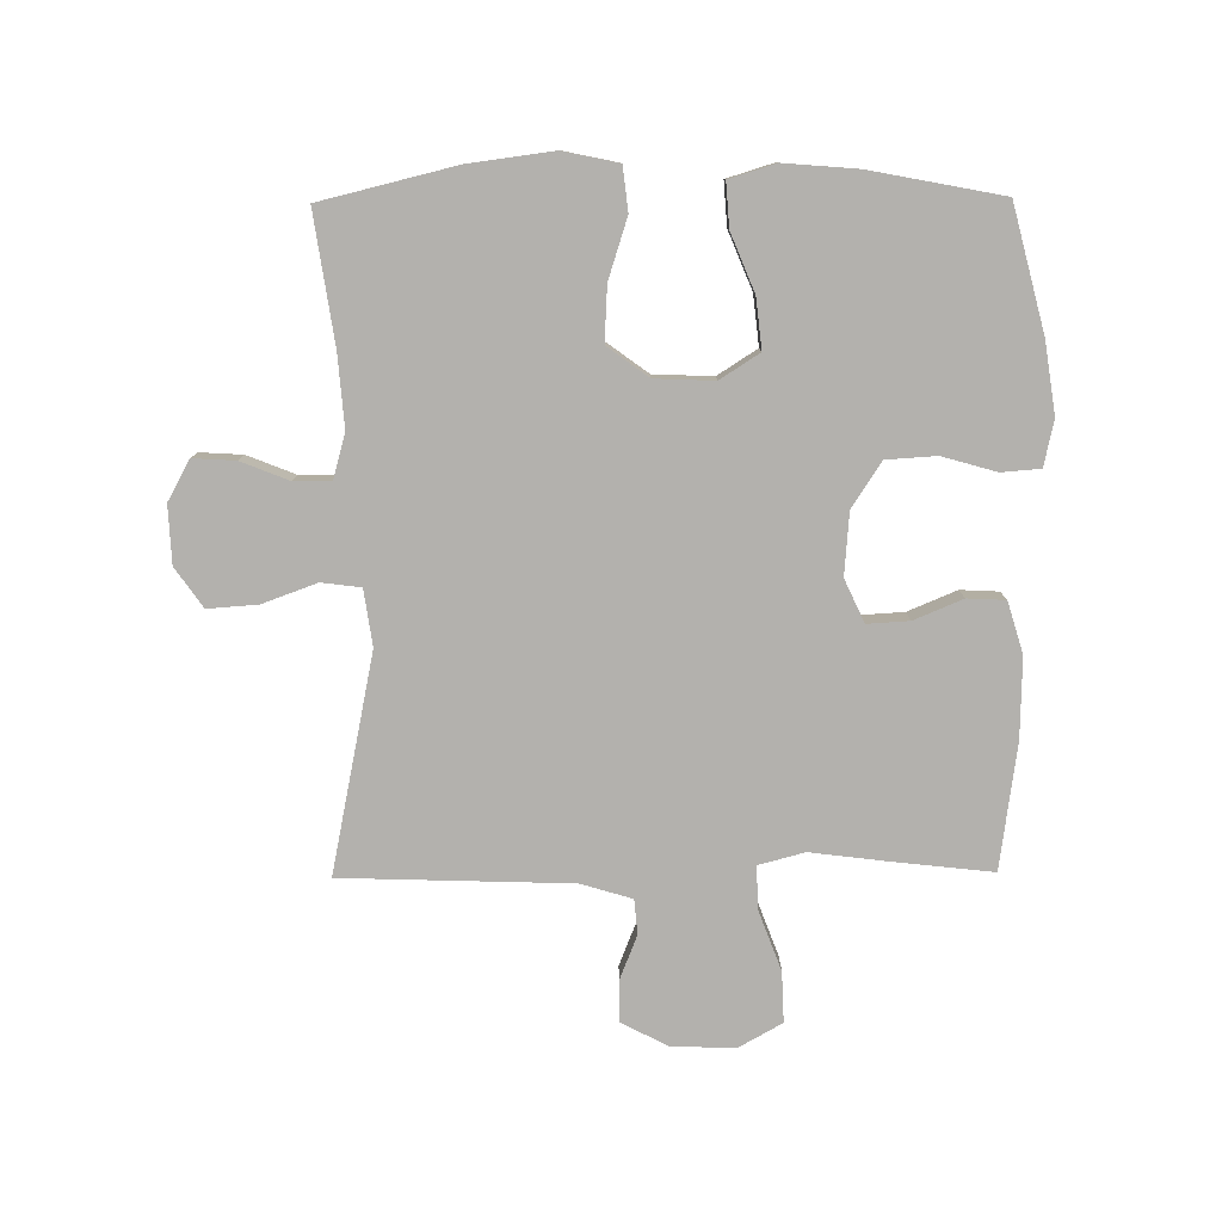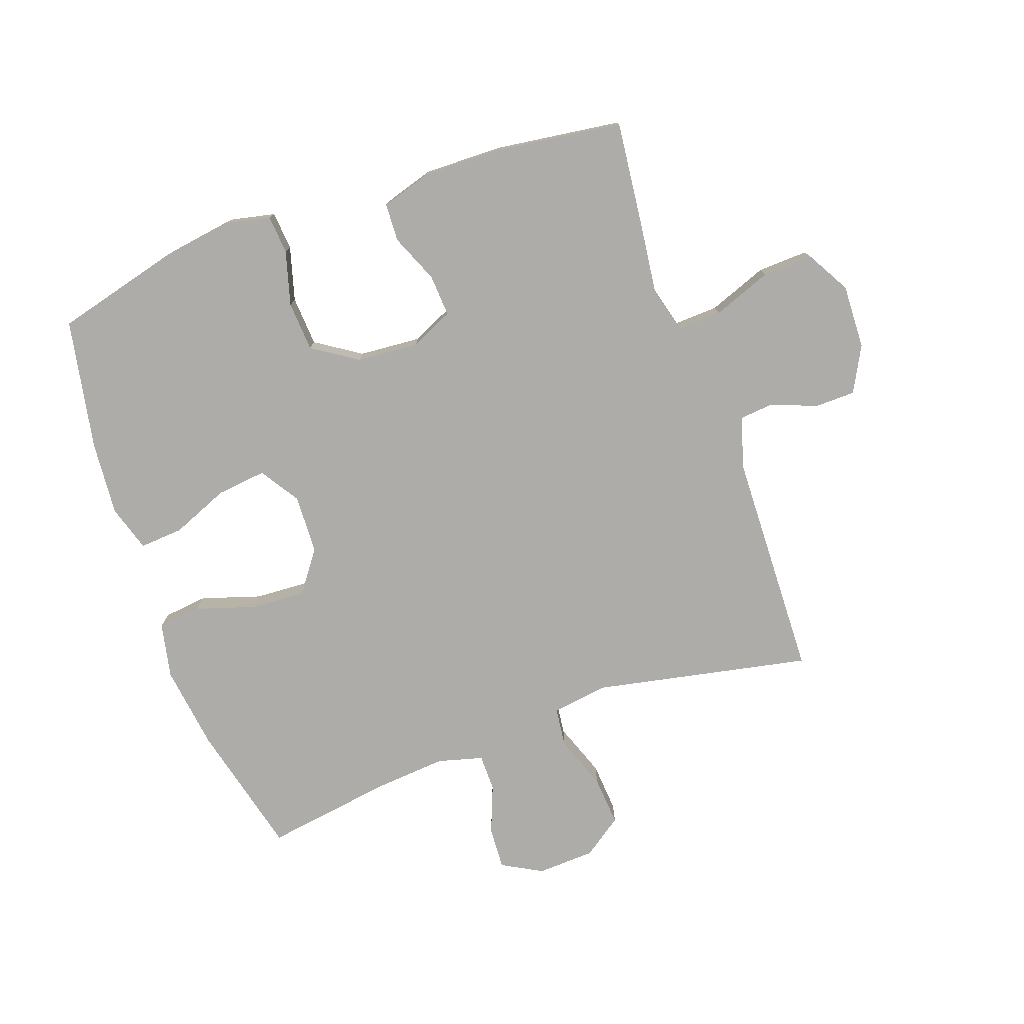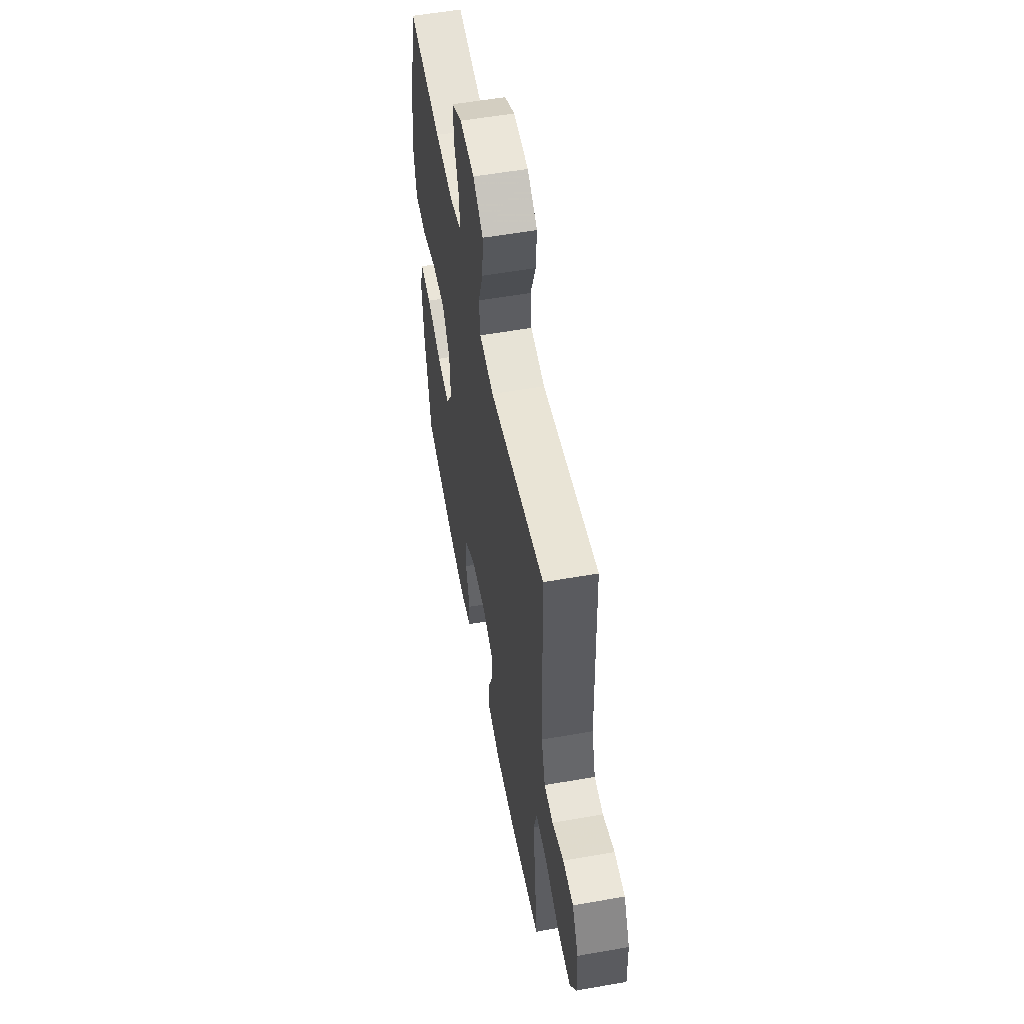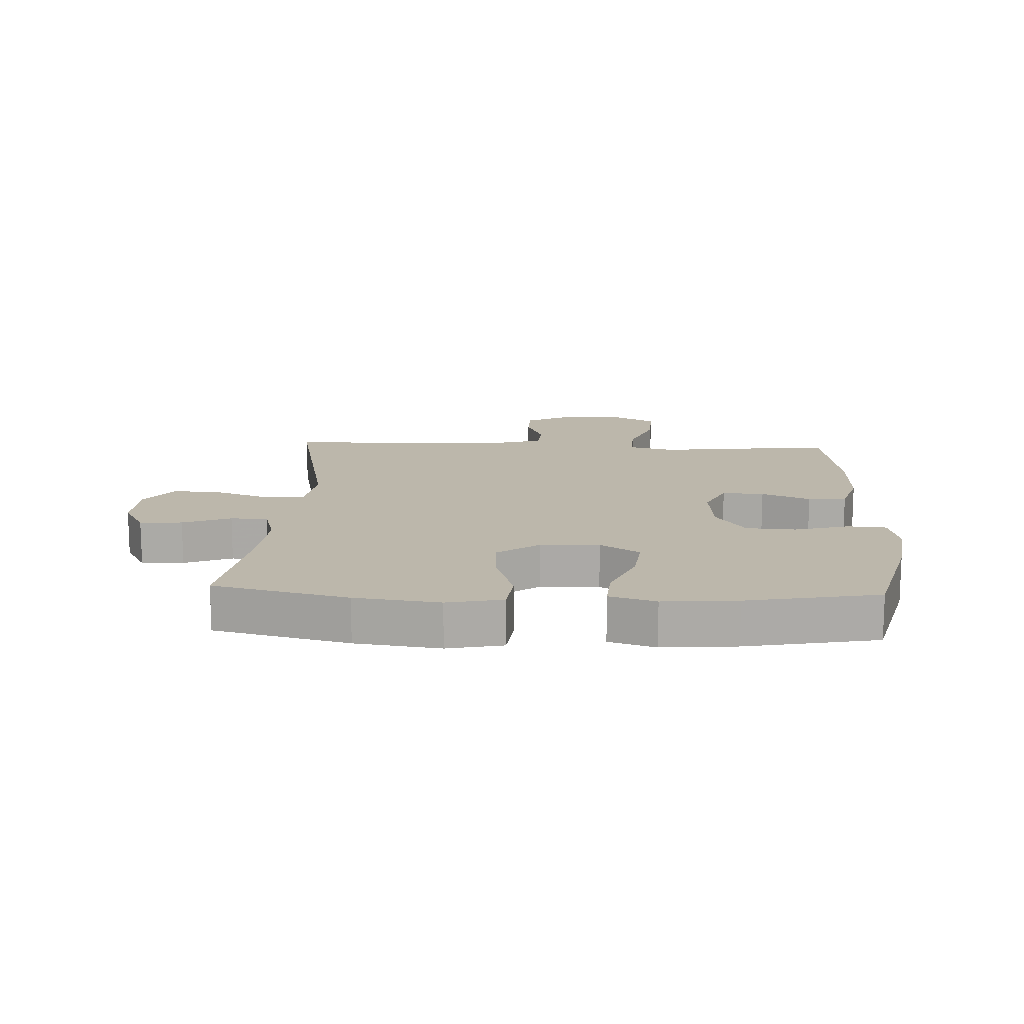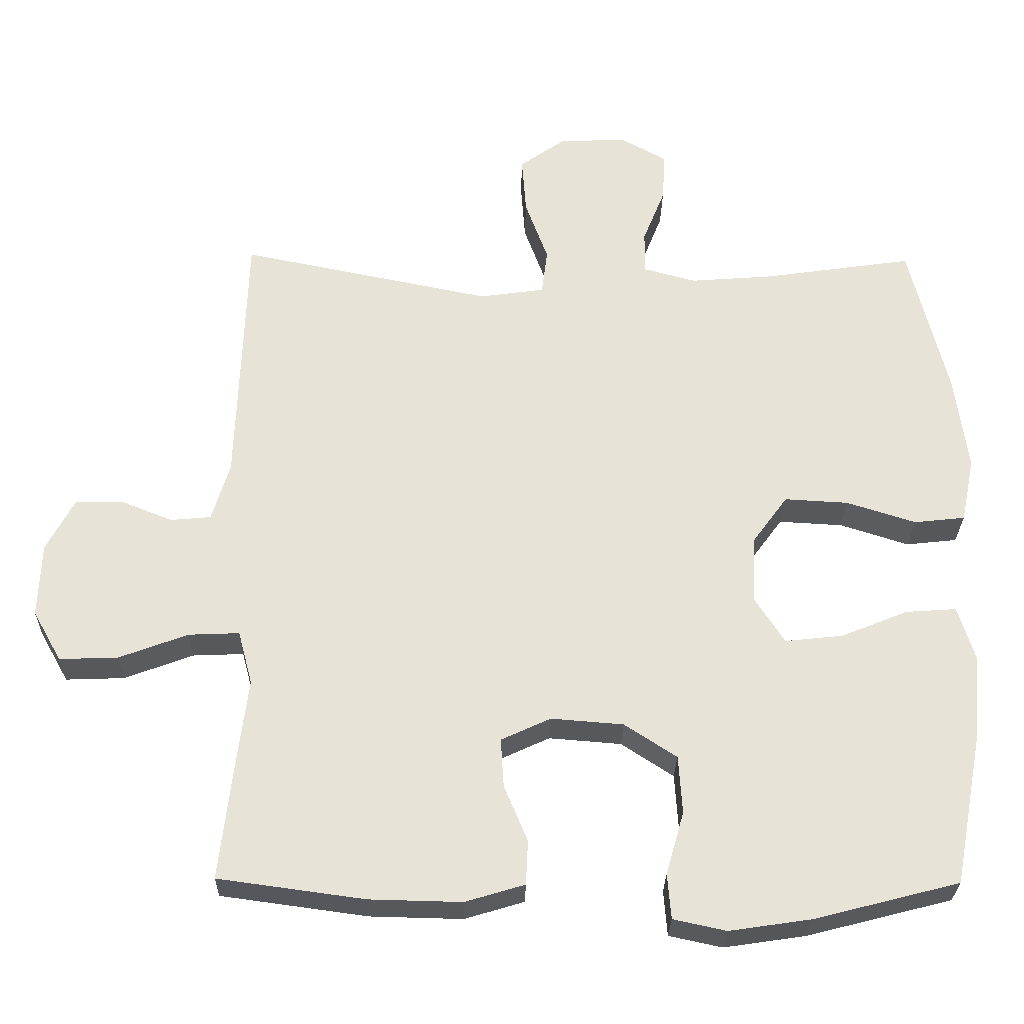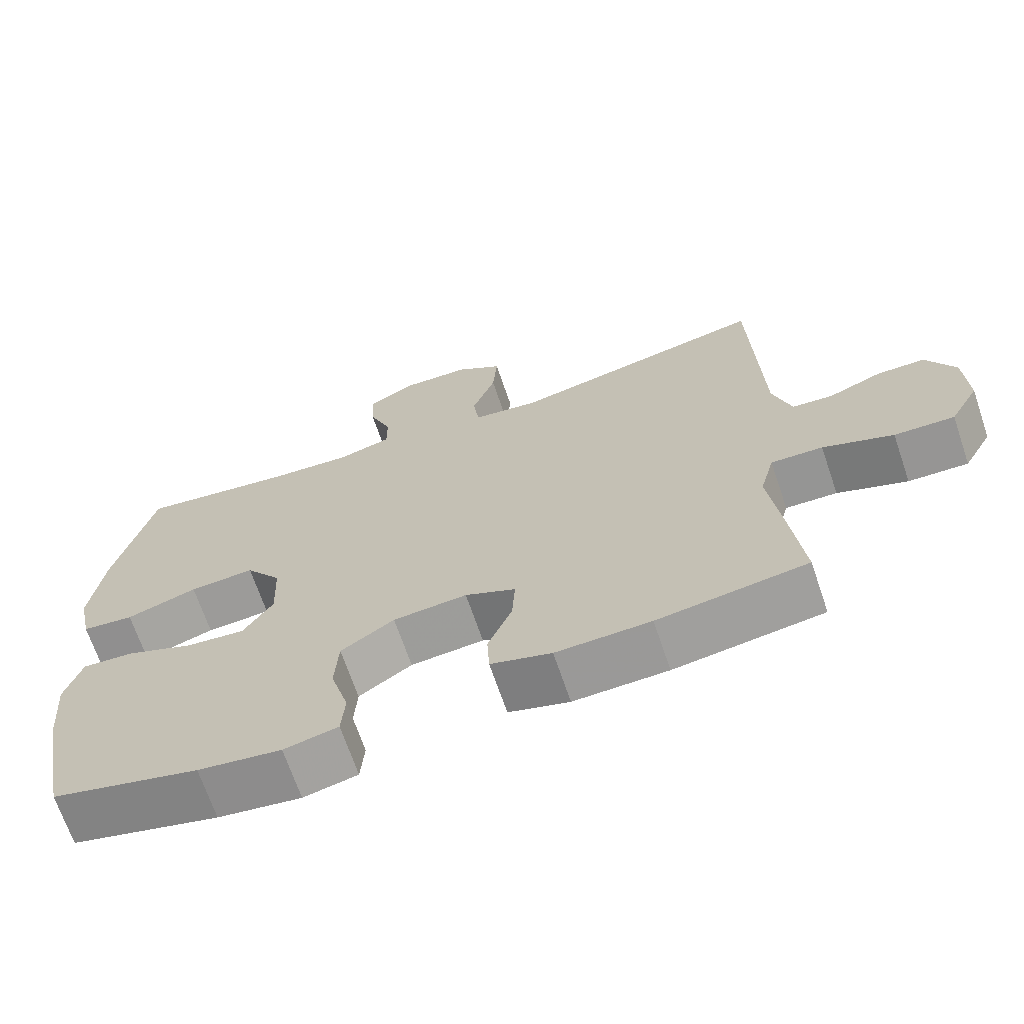
<metadata>
{"format":"obj","ext":"obj","renderer":"f3d","projection":"perspective","resolution":1024,"background":"white","views":[{"elev":-79.2,"azim":90.5,"up":"+Y"},{"elev":-77.0,"azim":-160.3,"up":"+Y"},{"elev":55.3,"azim":-100.5,"up":"+Z"},{"elev":14.3,"azim":92.7,"up":"+Y"},{"elev":-28.0,"azim":-1.0,"up":"+Z"},{"elev":-68.5,"azim":-161.2,"up":"+Z"}]}
</metadata>
<code>
v -0.5 0.07 -0.5
v -0.481 0.07 -0.332
v -0.466 0.07 -0.213
v -0.486 0.07 -0.138
v -0.557 0.07 -0.141
v -0.653 0.07 -0.177
v -0.735 0.07 -0.18
v -0.775 0.07 -0.109
v -0.771 0.07 -0.005
v -0.732 0.07 0.069
v -0.666 0.07 0.07
v -0.593 0.07 0.041
v -0.537 0.07 0.046
v -0.512 0.07 0.129
v -0.5 0.07 0.5
v -0.148 0.07 0.428
v -0.057 0.07 0.441
v -0.049 0.07 0.505
v -0.081 0.07 0.593
v -0.087 0.07 0.674
v -0.023 0.07 0.719
v 0.071 0.07 0.723
v 0.136 0.07 0.687
v 0.132 0.07 0.618
v 0.101 0.07 0.54
v 0.101 0.07 0.48
v 0.174 0.07 0.46
v 0.29 0.07 0.469
v 0.5 0.07 0.5
v 0.553 0.07 0.282
v 0.571 0.07 0.145
v 0.552 0.07 0.055
v 0.481 0.07 0.047
v 0.384 0.07 0.078
v 0.295 0.07 0.083
v 0.246 0.07 0.016
v 0.242 0.07 -0.08
v 0.283 0.07 -0.144
v 0.364 0.07 -0.135
v 0.457 0.07 -0.097
v 0.528 0.07 -0.092
v 0.551 0.07 -0.167
v 0.541 0.07 -0.287
v 0.5 0.07 -0.5
v 0.298 0.07 -0.552
v 0.184 0.07 -0.569
v 0.11 0.07 -0.553
v 0.105 0.07 -0.49
v 0.13 0.07 -0.402
v 0.125 0.07 -0.321
v 0.052 0.07 -0.273
v -0.049 0.07 -0.265
v -0.118 0.07 -0.297
v -0.114 0.07 -0.365
v -0.081 0.07 -0.444
v -0.084 0.07 -0.506
v -0.167 0.07 -0.531
v -0.296 0.07 -0.528
v -0.5 0 -0.5
v -0.481 0 -0.332
v -0.466 0 -0.213
v -0.486 0 -0.138
v -0.557 0 -0.141
v -0.653 0 -0.177
v -0.735 0 -0.18
v -0.775 0 -0.109
v -0.771 0 -0.005
v -0.732 0 0.069
v -0.666 0 0.07
v -0.593 0 0.041
v -0.537 0 0.046
v -0.512 0 0.129
v -0.5 0 0.5
v -0.148 0 0.428
v -0.057 0 0.441
v -0.049 0 0.505
v -0.081 0 0.593
v -0.087 0 0.674
v -0.023 0 0.719
v 0.071 0 0.723
v 0.136 0 0.687
v 0.132 0 0.618
v 0.101 0 0.54
v 0.101 0 0.48
v 0.174 0 0.46
v 0.29 0 0.469
v 0.5 0 0.5
v 0.553 0 0.282
v 0.571 0 0.145
v 0.552 0 0.055
v 0.481 0 0.047
v 0.384 0 0.078
v 0.295 0 0.083
v 0.246 0 0.016
v 0.242 0 -0.08
v 0.283 0 -0.144
v 0.364 0 -0.135
v 0.457 0 -0.097
v 0.528 0 -0.092
v 0.551 0 -0.167
v 0.541 0 -0.287
v 0.5 0 -0.5
v 0.298 0 -0.552
v 0.184 0 -0.569
v 0.11 0 -0.553
v 0.105 0 -0.49
v 0.13 0 -0.402
v 0.125 0 -0.321
v 0.052 0 -0.273
v -0.049 0 -0.265
v -0.118 0 -0.297
v -0.114 0 -0.365
v -0.081 0 -0.444
v -0.084 0 -0.506
v -0.167 0 -0.531
v -0.296 0 -0.528
f 1 2 3
f 58 1 3
f 57 58 3
f 56 57 3
f 55 56 3
f 54 55 3
f 53 54 3 4
f 52 53 4
f 51 52 4
f 47 48 49
f 46 47 49
f 45 46 49
f 44 45 49
f 43 44 49
f 42 43 49
f 41 42 49
f 40 41 49
f 39 40 49
f 38 39 49 50
f 37 38 50 51
f 32 33 34
f 31 32 34
f 30 31 34
f 29 30 34
f 28 29 34
f 27 28 34 35
f 26 27 35 36
f 23 24 25
f 22 23 25
f 21 22 25
f 20 21 25
f 19 20 25
f 18 19 25
f 17 18 25 26
f 14 15 16
f 13 14 16 17
f 10 11 12
f 9 10 12
f 8 9 12
f 7 8 12
f 6 7 12
f 5 6 12
f 4 5 12 13
f 36 37 51
f 26 36 51
f 17 26 51
f 13 17 51
f 4 13 51
f 61 60 59
f 61 59 116
f 61 116 115
f 61 115 114
f 61 114 113
f 61 113 112
f 62 61 112 111
f 62 111 110
f 62 110 109
f 107 106 105
f 107 105 104
f 107 104 103
f 107 103 102
f 107 102 101
f 107 101 100
f 107 100 99
f 107 99 98
f 107 98 97
f 108 107 97 96
f 109 108 96 95
f 92 91 90
f 92 90 89
f 92 89 88
f 92 88 87
f 92 87 86
f 93 92 86 85
f 94 93 85 84
f 83 82 81
f 83 81 80
f 83 80 79
f 83 79 78
f 83 78 77
f 83 77 76
f 84 83 76 75
f 74 73 72
f 75 74 72 71
f 70 69 68
f 70 68 67
f 70 67 66
f 70 66 65
f 70 65 64
f 70 64 63
f 71 70 63 62
f 109 95 94
f 109 94 84
f 109 84 75
f 109 75 71
f 109 71 62
f 1 59 60 2
f 2 60 61 3
f 3 61 62 4
f 4 62 63 5
f 5 63 64 6
f 6 64 65 7
f 7 65 66 8
f 8 66 67 9
f 9 67 68 10
f 10 68 69 11
f 11 69 70 12
f 12 70 71 13
f 13 71 72 14
f 14 72 73 15
f 15 73 74 16
f 16 74 75 17
f 17 75 76 18
f 18 76 77 19
f 19 77 78 20
f 20 78 79 21
f 21 79 80 22
f 22 80 81 23
f 23 81 82 24
f 24 82 83 25
f 25 83 84 26
f 26 84 85 27
f 27 85 86 28
f 28 86 87 29
f 29 87 88 30
f 30 88 89 31
f 31 89 90 32
f 32 90 91 33
f 33 91 92 34
f 34 92 93 35
f 35 93 94 36
f 36 94 95 37
f 37 95 96 38
f 38 96 97 39
f 39 97 98 40
f 40 98 99 41
f 41 99 100 42
f 42 100 101 43
f 43 101 102 44
f 44 102 103 45
f 45 103 104 46
f 46 104 105 47
f 47 105 106 48
f 48 106 107 49
f 49 107 108 50
f 50 108 109 51
f 51 109 110 52
f 52 110 111 53
f 53 111 112 54
f 54 112 113 55
f 55 113 114 56
f 56 114 115 57
f 57 115 116 58
f 58 116 59 1

</code>
